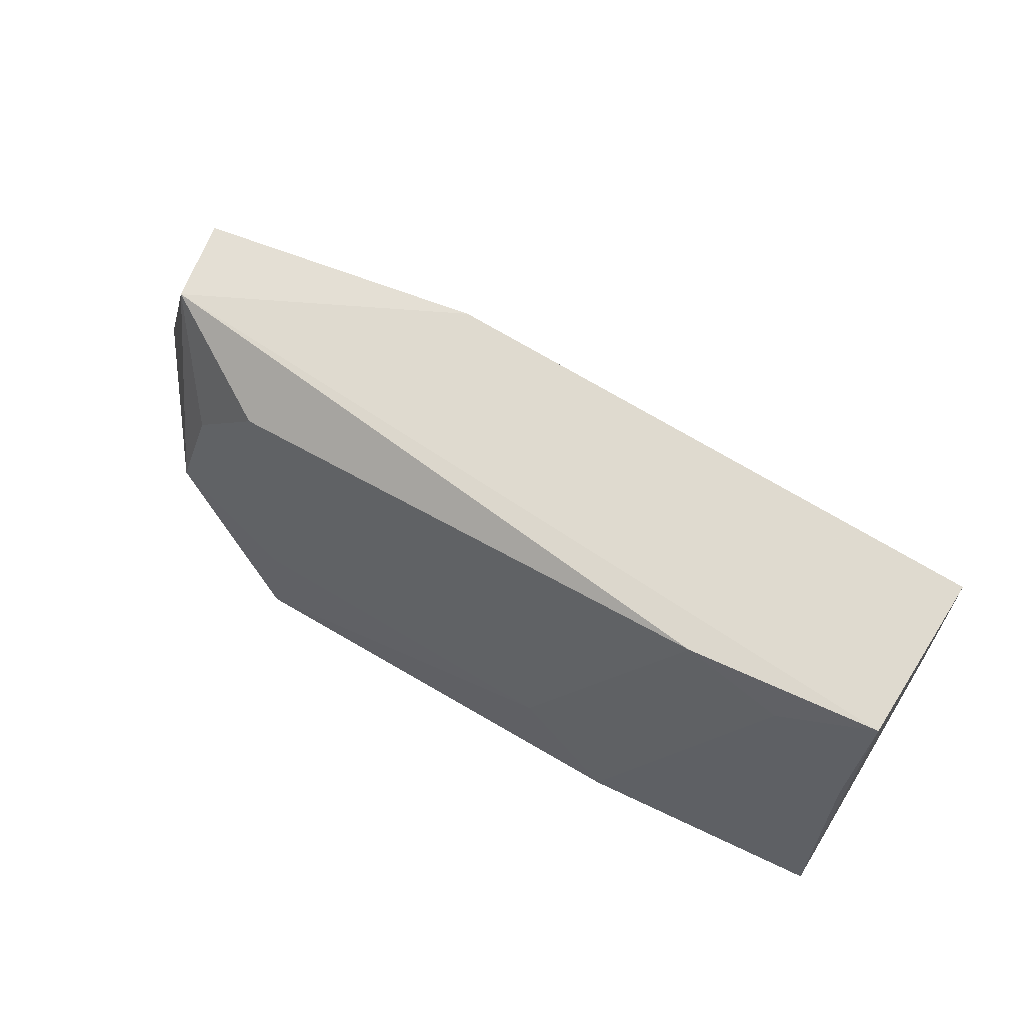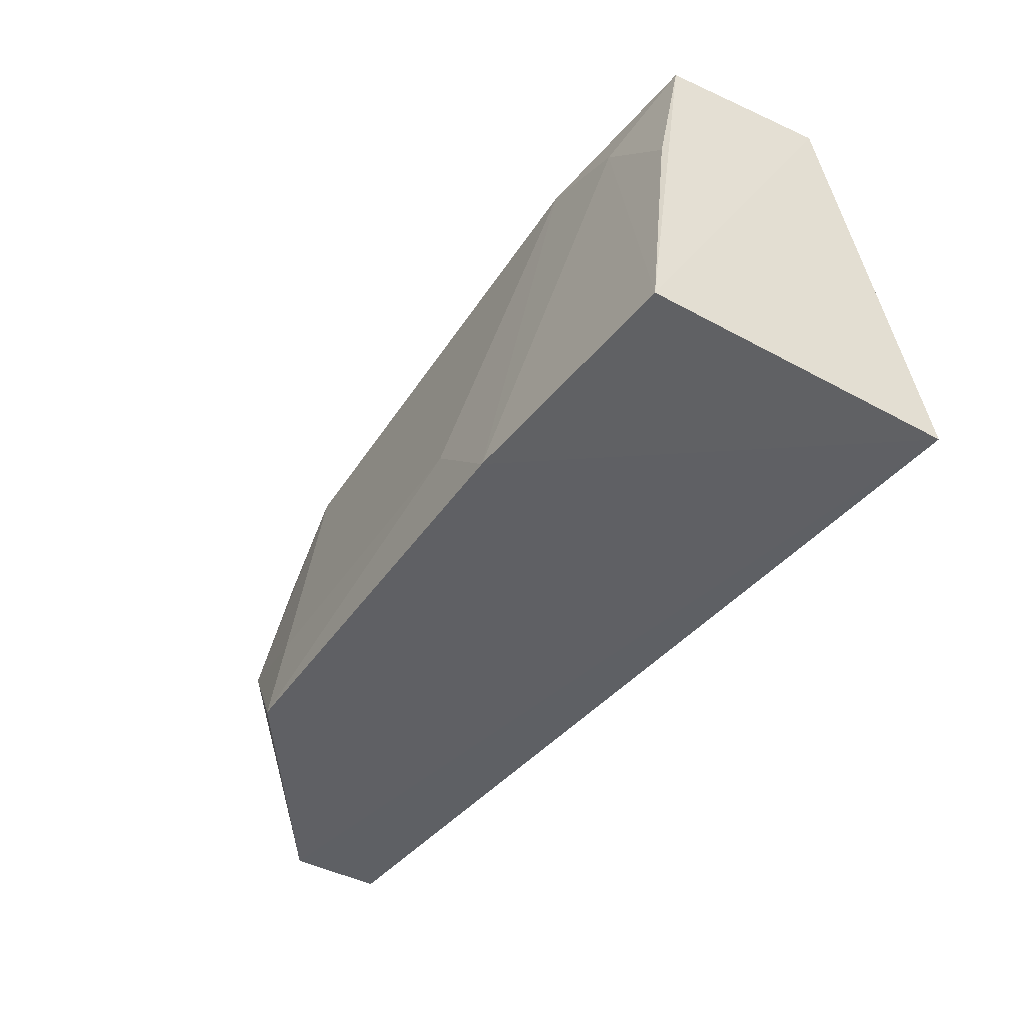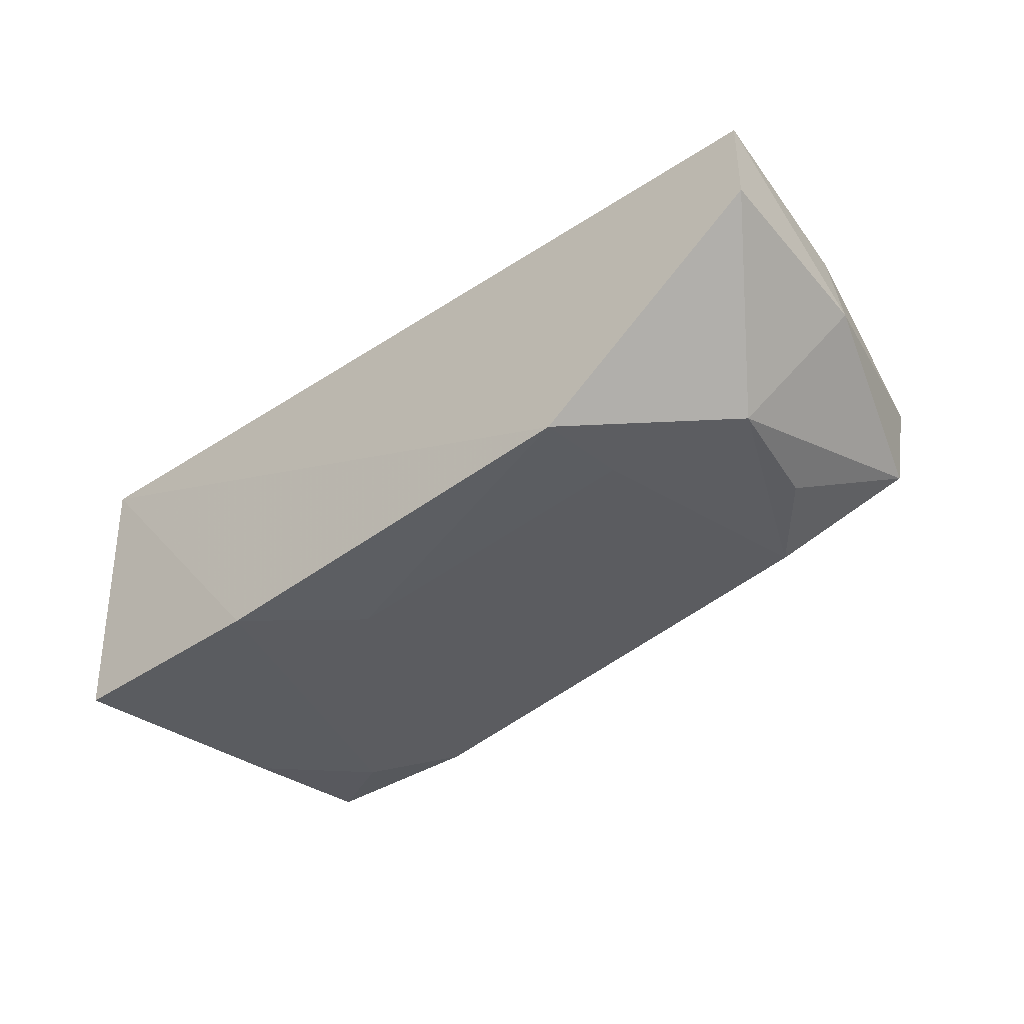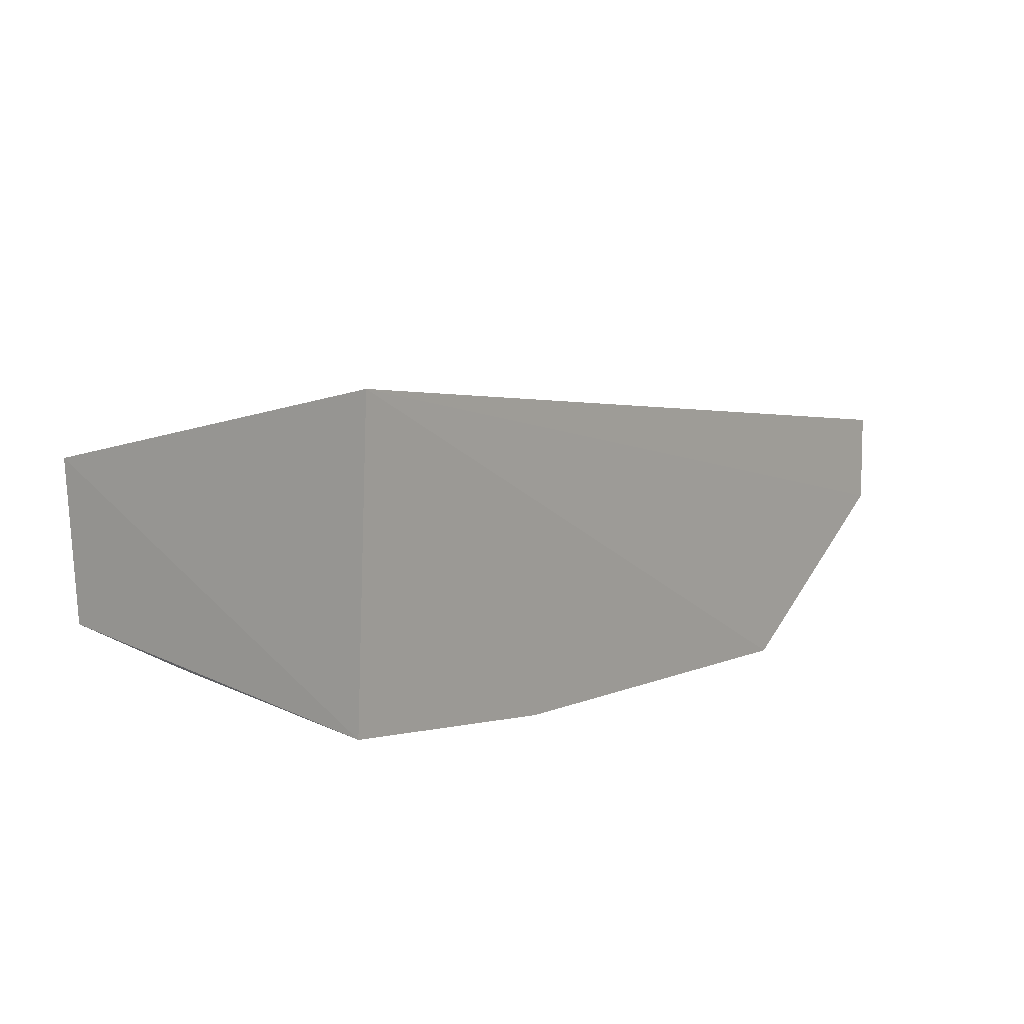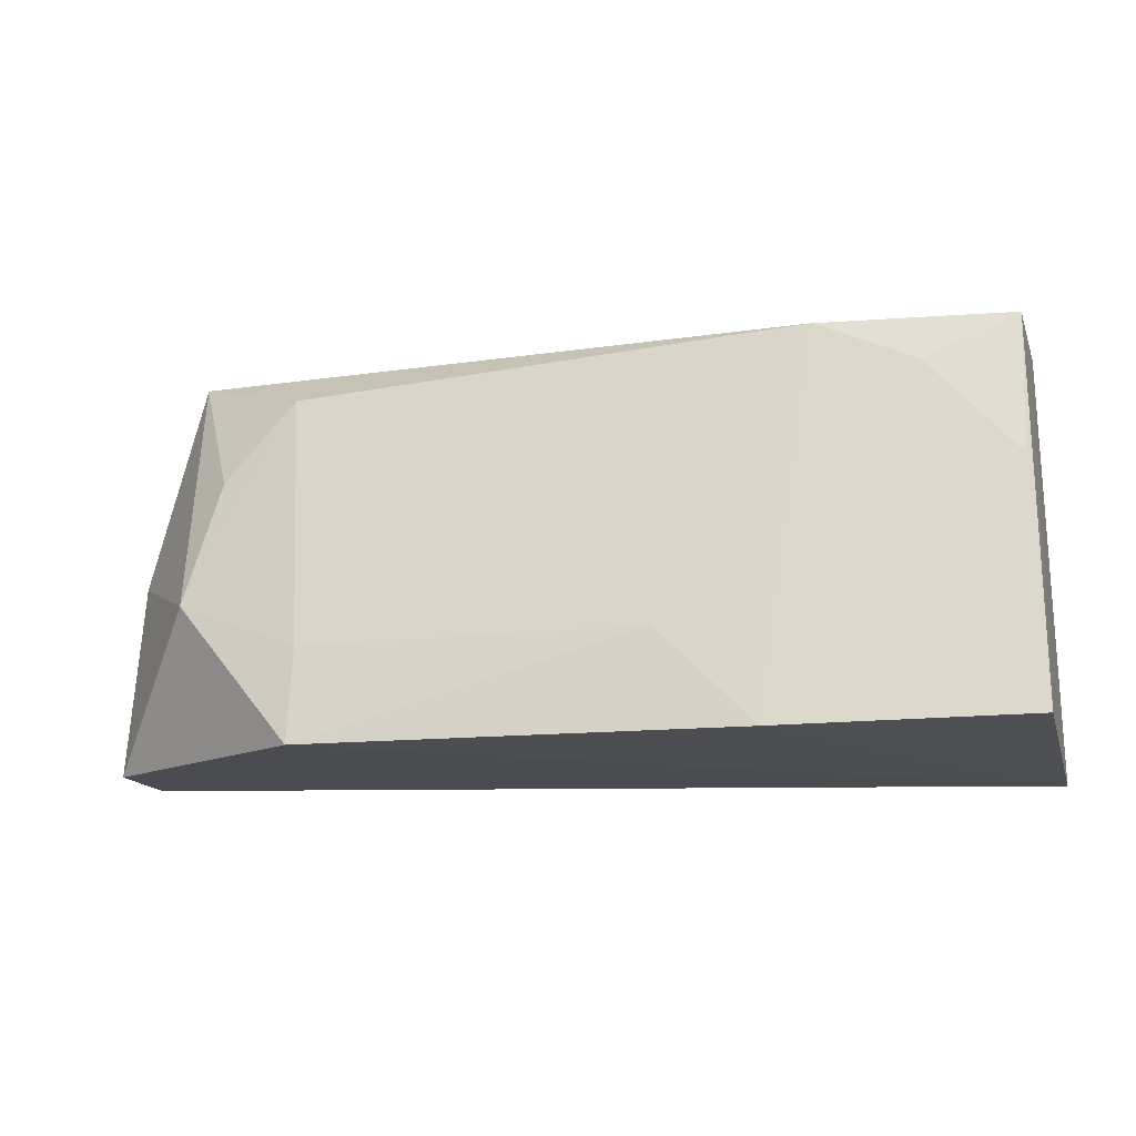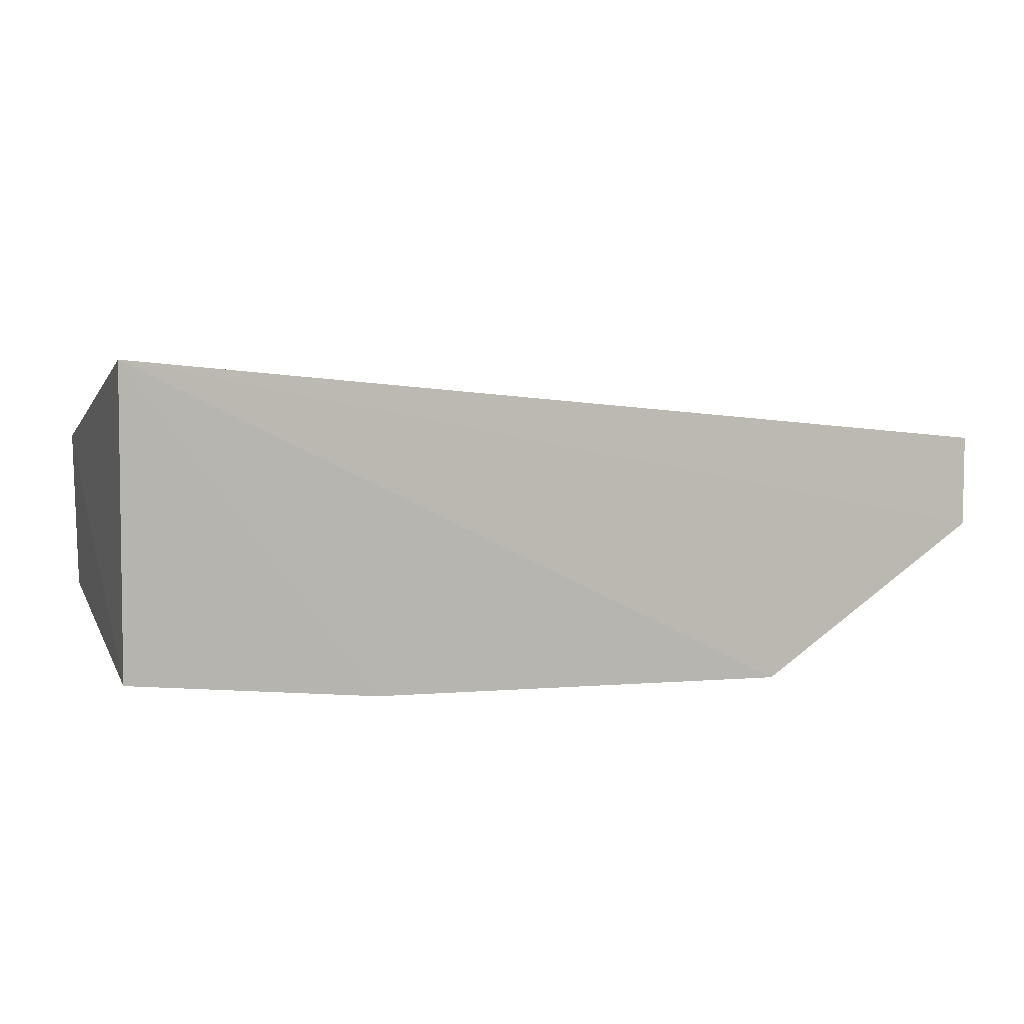
<metadata>
{"format":"obj","ext":"obj","renderer":"f3d","projection":"perspective","resolution":1024,"background":"white","views":[{"elev":66.6,"azim":-148.5,"up":"+Y"},{"elev":-44.2,"azim":-121.2,"up":"+Y"},{"elev":-43.4,"azim":42.1,"up":"+Z"},{"elev":7.4,"azim":-51.7,"up":"+Z"},{"elev":-15.0,"azim":-165.4,"up":"+Y"},{"elev":4.5,"azim":-20.2,"up":"+Z"}]}
</metadata>
<code>
v 0.039 -0.02493 0.02323
v 0.041 -0.03925 0.02411
v 0.02282 -0.03965 0.004986
v -0.02841 -0.01021 0.01153
v -0.02919 -0.04065 0.03055
v 0.03411 -0.009437 0.01439
v 0.01395 -0.008955 0.02436
v 0.04092 -0.03928 0.01693
v -0.02902 -0.03948 0.00735
v 0.02461 -0.01286 0.009244
v 0.03534 -0.00948 0.02071
v -0.02867 -0.009344 0.02413
v 0.03251 -0.02853 0.007685
v 0.03968 -0.02456 0.01701
v -0.002936 -0.03242 0.006117
v -0.01028 -0.03978 0.005503
v -0.01396 -0.01028 0.009838
v 0.03006 -0.019 0.009043
v 0.02281 -0.03237 0.006005
v -0.02148 -0.01368 0.009859
v -0.02826 -0.02117 0.009607
f 7 5 2
f 7 2 1
f 8 5 3
f 8 2 5
f 11 7 1
f 11 6 7
f 12 7 6
f 12 6 4
f 12 5 7
f 12 9 5
f 12 4 9
f 13 8 3
f 14 1 2
f 14 2 8
f 14 11 1
f 14 6 11
f 14 13 6
f 14 8 13
f 16 3 5
f 16 5 9
f 16 15 3
f 17 4 6
f 17 6 10
f 17 15 16
f 18 13 10
f 18 10 6
f 18 6 13
f 19 13 3
f 19 10 13
f 19 3 15
f 19 17 10
f 19 15 17
f 20 17 16
f 20 16 9
f 20 4 17
f 21 20 9
f 21 9 4
f 21 4 20

</code>
